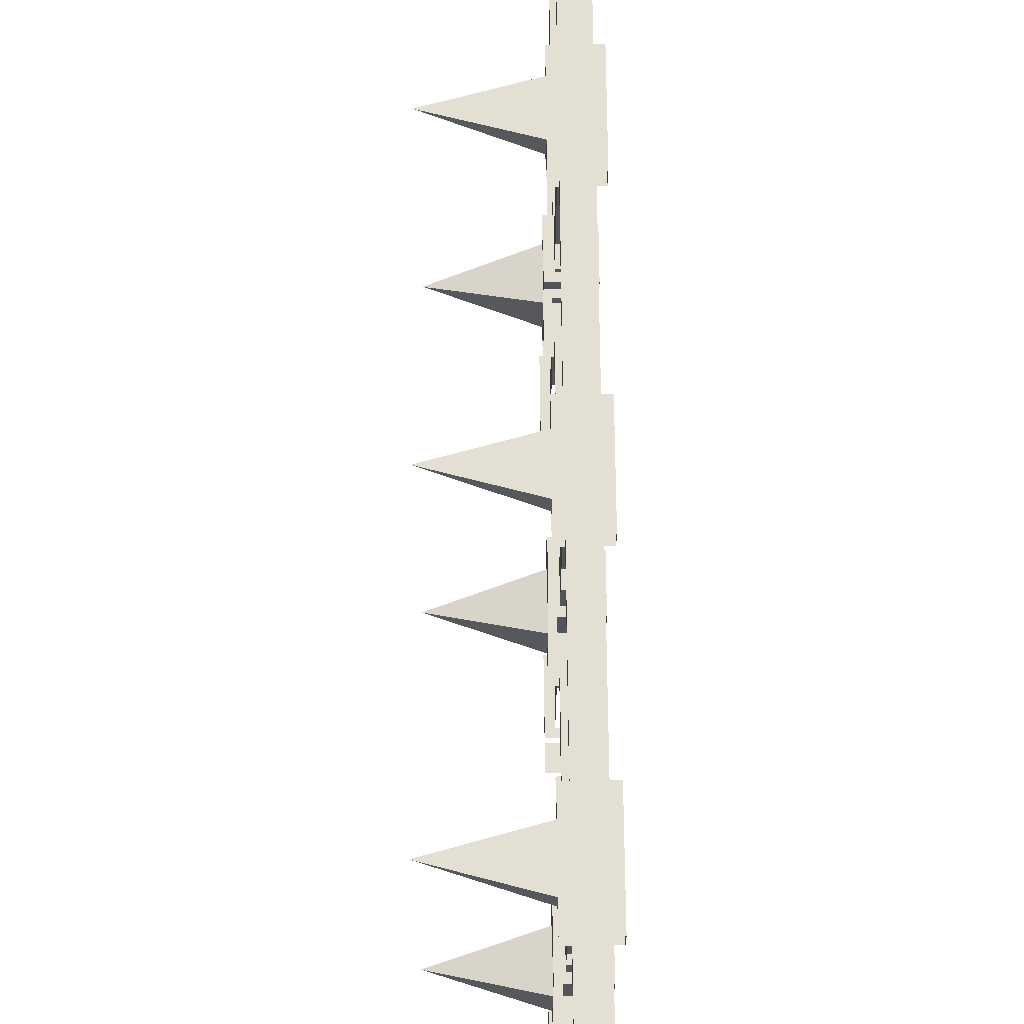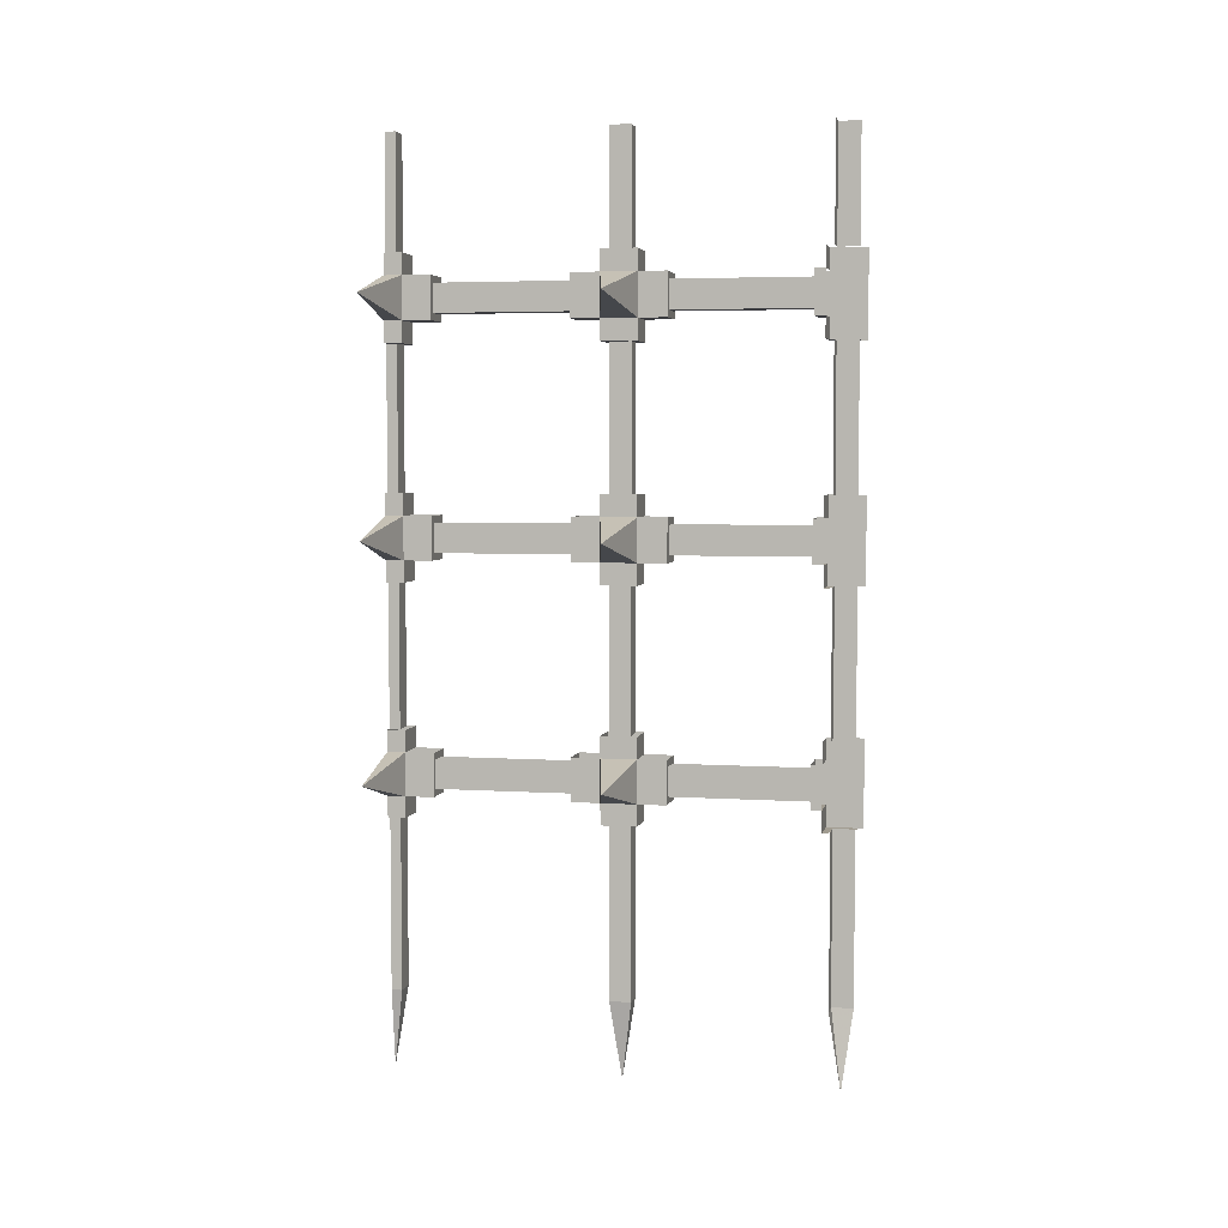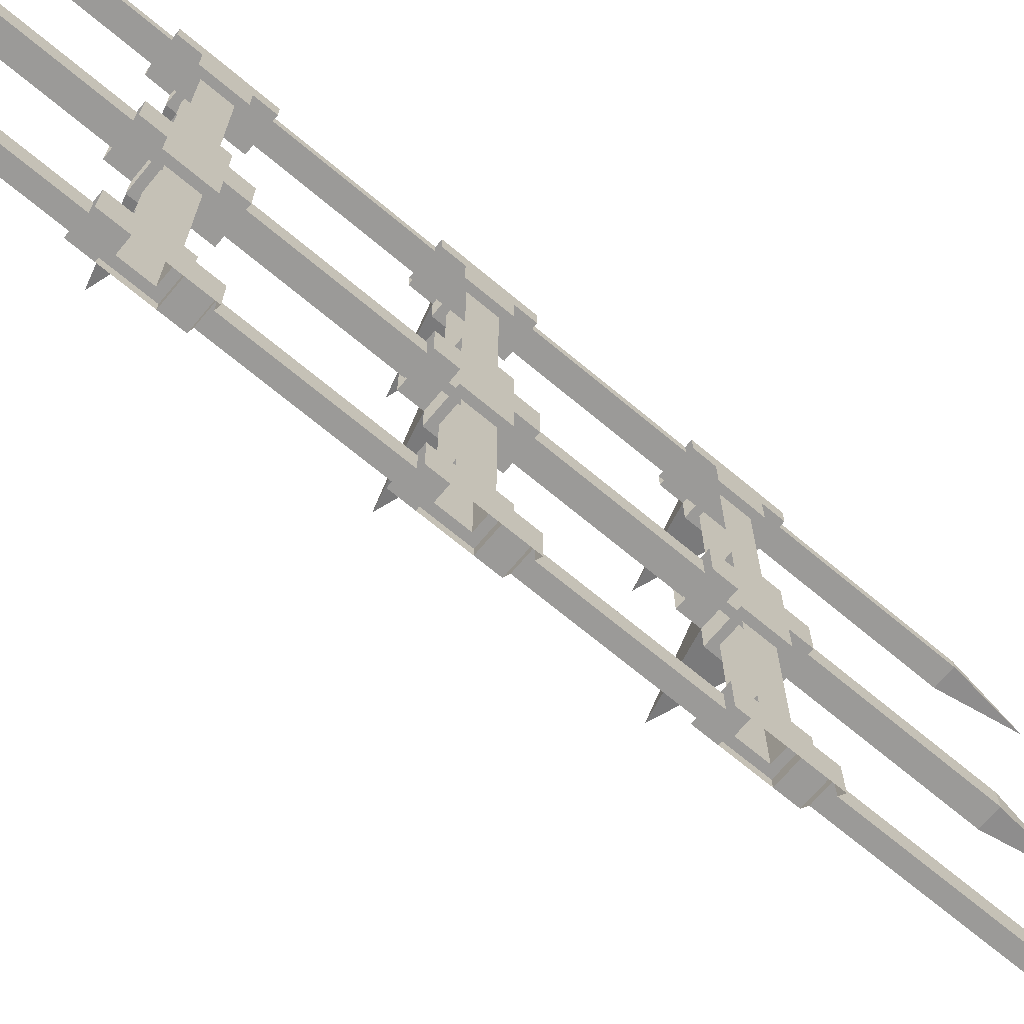
<metadata>
{"format":"obj","ext":"obj","renderer":"f3d","projection":"perspective","resolution":1024,"background":"white","views":[{"elev":67.0,"azim":179.5,"up":"+Z"},{"elev":4.5,"azim":101.8,"up":"+Y"},{"elev":-69.3,"azim":-129.9,"up":"+Z"}]}
</metadata>
<code>
v -0.4609 -1.984 0.5
v -0.4375 -1.812 0.5
v -0.4844 -1.812 0.5
v -0.4844 -1.812 0.4766
v -0.4375 -1.812 0.4766
v -0.4375 -1.438 0.4766
v -0.4375 -1.438 0.5
v -0.4844 -1.438 0.5
v -0.4844 -1.438 0.4766
v -0.5 -1.438 0.4609
v -0.4219 -1.438 0.4609
v -0.4219 -1.438 0.5
v -0.4219 -1.391 0.5
v -0.5 -1.391 0.5
v -0.5 -1.438 0.5
v -0.5 -1.391 0.4609
v -0.4219 -1.391 0.4609
v -0.4219 -1.297 0.5
v -0.5 -1.297 0.5
v -0.5 -1.297 0.4609
v -0.5 -1.297 0.3984
v -0.5 -1.391 0.3984
v -0.4219 -1.391 0.3984
v -0.4219 -1.297 0.4609
v -0.4219 -1.25 0.4609
v -0.4219 -1.25 0.5
v -0.4375 -1.25 0.5
v -0.4844 -1.25 0.5
v -0.5 -1.25 0.5
v -0.5 -1.25 0.4609
v -0.25 -1.344 0.5
v -0.4375 -0.9375 0.5
v -0.4844 -0.9375 0.5
v -0.4375 -0.9375 0.4766
v -0.4219 -0.9375 0.4609
v -0.4219 -0.9375 0.5
v -0.4219 -0.8906 0.5
v -0.5 -0.8906 0.5
v -0.5 -0.9375 0.5
v -0.4844 -0.9375 0.4766
v -0.4844 -1.25 0.4766
v -0.4219 -0.7969 0.5
v -0.5 -0.7969 0.5
v -0.25 -0.8438 0.5
v -0.4219 -0.7969 0.4609
v -0.4219 -0.75 0.4609
v -0.4219 -0.75 0.5
v -0.4375 -0.75 0.5
v -0.4844 -0.75 0.5
v -0.5 -0.75 0.5
v -0.5 -0.7969 0.4609
v -0.5 -0.8906 0.4609
v -0.5 -0.9375 0.4609
v -0.4375 -1.25 0.4766
v -0.4375 -0.4375 0.5
v -0.4844 -0.4375 0.5
v -0.4375 -0.4375 0.4766
v -0.4219 -0.4375 0.4609
v -0.4219 -0.4375 0.5
v -0.4219 -0.3906 0.5
v -0.5 -0.3906 0.5
v -0.5 -0.4375 0.5
v -0.4844 -0.4375 0.4766
v -0.4844 -0.75 0.4766
v -0.4219 -0.2969 0.5
v -0.5 -0.2969 0.5
v -0.25 -0.3438 0.5
v -0.4219 -0.2969 0.4609
v -0.4219 -0.25 0.4609
v -0.4219 -0.25 0.5
v -0.4375 -0.25 0.5
v -0.4844 -0.25 0.5
v -0.5 -0.25 0.5
v -0.5 -0.2969 0.4609
v -0.5 -0.3906 0.4609
v -0.5 -0.4375 0.4609
v -0.4375 -0.75 0.4766
v -0.4375 0 0.5
v -0.4844 0 0.5
v -0.4375 0 0.4766
v -0.4375 -0.25 0.4766
v -0.4844 0 0.4766
v -0.4844 -0.25 0.4766
v -0.4844 -1.375 0.3984
v -0.4844 -1.312 0.3984
v -0.4844 -1.312 0.1016
v -0.4844 -1.375 0.1016
v -0.4375 -1.375 0.3984
v -0.4375 -1.312 0.3984
v -0.4219 -1.297 0.3984
v -0.4375 -1.375 0.1016
v -0.4375 -1.312 0.1016
v -0.4219 -1.391 0.1016
v -0.4219 -1.297 0.1016
v -0.5 -1.297 0.1016
v -0.5 -1.391 0.1016
v -0.4844 -0.875 0.3984
v -0.4844 -0.8125 0.3984
v -0.4844 -0.8125 0.1016
v -0.4844 -0.875 0.1016
v -0.4375 -0.875 0.3984
v -0.4219 -0.8906 0.3984
v -0.5 -0.8906 0.3984
v -0.5 -0.7969 0.3984
v -0.4375 -0.8125 0.3984
v -0.4219 -0.7969 0.3984
v -0.4375 -0.875 0.1016
v -0.4375 -0.8125 0.1016
v -0.4219 -0.8906 0.1016
v -0.4219 -0.7969 0.1016
v -0.5 -0.7969 0.1016
v -0.5 -0.8906 0.1016
v -0.4844 -0.375 0.3984
v -0.4844 -0.3125 0.3984
v -0.4844 -0.3125 0.1016
v -0.4844 -0.375 0.1016
v -0.4375 -0.375 0.3984
v -0.4219 -0.3906 0.3984
v -0.5 -0.3906 0.3984
v -0.5 -0.2969 0.3984
v -0.4375 -0.3125 0.3984
v -0.4219 -0.2969 0.3984
v -0.4375 -0.375 0.1016
v -0.4375 -0.3125 0.1016
v -0.4219 -0.3906 0.1016
v -0.4219 -0.2969 0.1016
v -0.5 -0.2969 0.1016
v -0.5 -0.3906 0.1016
v -0.4844 -1.375 -0.1016
v -0.4844 -1.312 -0.1016
v -0.4844 -1.312 -0.3984
v -0.4844 -1.375 -0.3984
v -0.4375 -1.375 -0.1016
v -0.4219 -1.391 -0.1016
v -0.5 -1.391 -0.1016
v -0.5 -1.297 -0.1016
v -0.4375 -1.312 -0.1016
v -0.4219 -1.297 -0.1016
v -0.4375 -1.375 -0.3984
v -0.4375 -1.312 -0.3984
v -0.4219 -1.391 -0.3984
v -0.4219 -1.297 -0.3984
v -0.5 -1.297 -0.3984
v -0.5 -1.391 -0.3984
v -0.4844 -0.875 -0.1016
v -0.4844 -0.8125 -0.1016
v -0.4844 -0.8125 -0.3984
v -0.4844 -0.875 -0.3984
v -0.4375 -0.875 -0.1016
v -0.4219 -0.8906 -0.1016
v -0.5 -0.8906 -0.1016
v -0.5 -0.7969 -0.1016
v -0.4375 -0.8125 -0.1016
v -0.4219 -0.7969 -0.1016
v -0.4375 -0.875 -0.3984
v -0.4375 -0.8125 -0.3984
v -0.4219 -0.8906 -0.3984
v -0.4219 -0.7969 -0.3984
v -0.5 -0.7969 -0.3984
v -0.5 -0.8906 -0.3984
v -0.4844 -0.375 -0.1016
v -0.4844 -0.3125 -0.1016
v -0.4844 -0.3125 -0.3984
v -0.4844 -0.375 -0.3984
v -0.4375 -0.375 -0.1016
v -0.4219 -0.3906 -0.1016
v -0.5 -0.3906 -0.1016
v -0.5 -0.2969 -0.1016
v -0.4375 -0.3125 -0.1016
v -0.4219 -0.2969 -0.1016
v -0.4375 -0.375 -0.3984
v -0.4375 -0.3125 -0.3984
v -0.4219 -0.3906 -0.3984
v -0.4219 -0.2969 -0.3984
v -0.5 -0.2969 -0.3984
v -0.5 -0.3906 -0.3984
v -0.4375 -1.438 -0.4375
v -0.4844 -1.438 -0.4375
v -0.4844 -1.812 -0.4375
v -0.4375 -1.812 -0.4375
v -0.4609 -1.984 -0.4609
v -0.4844 -1.812 -0.4844
v -0.4844 -1.438 -0.4844
v -0.5 -1.438 -0.4219
v -0.5 -1.438 -0.5
v -0.5 -1.391 -0.4219
v -0.5 -1.391 -0.5
v -0.5 -1.297 -0.4219
v -0.5 -1.297 -0.5
v -0.5 -1.25 -0.4219
v -0.5 -1.25 -0.5
v -0.4844 -0.9375 -0.4375
v -0.4844 -0.9375 -0.4844
v -0.4844 -1.25 -0.4844
v -0.4844 -1.25 -0.4375
v -0.4375 -0.9375 -0.4375
v -0.4219 -0.9375 -0.4219
v -0.5 -0.9375 -0.4219
v -0.5 -0.9375 -0.5
v -0.5 -0.8906 -0.4219
v -0.5 -0.8906 -0.5
v -0.5 -0.7969 -0.4219
v -0.5 -0.7969 -0.5
v -0.5 -0.75 -0.4219
v -0.5 -0.75 -0.5
v -0.4375 -1.25 -0.4375
v -0.4844 -0.4375 -0.4375
v -0.4844 -0.4375 -0.4844
v -0.4844 -0.75 -0.4844
v -0.4844 -0.75 -0.4375
v -0.4375 -0.4375 -0.4375
v -0.4219 -0.4375 -0.4219
v -0.5 -0.4375 -0.4219
v -0.5 -0.4375 -0.5
v -0.5 -0.3906 -0.4219
v -0.5 -0.3906 -0.5
v -0.5 -0.2969 -0.4219
v -0.5 -0.2969 -0.5
v -0.5 -0.25 -0.4219
v -0.5 -0.25 -0.5
v -0.4375 -0.75 -0.4375
v -0.4844 0 -0.4375
v -0.4844 0 -0.4844
v -0.4844 -0.25 -0.4844
v -0.4844 -0.25 -0.4375
v -0.4375 0 -0.4375
v -0.4375 -0.25 -0.4375
v -0.4375 -1.438 0.02344
v -0.4844 -1.438 0.02344
v -0.4844 -1.812 0.02344
v -0.4375 -1.812 0.02344
v -0.4375 -1.438 -0.02344
v -0.4219 -1.438 -0.03906
v -0.4219 -1.438 0.03906
v -0.5 -1.438 0.03906
v -0.4844 -1.438 -0.02344
v -0.4844 -1.812 -0.02344
v -0.4609 -1.984 0
v -0.4375 -1.812 -0.02344
v -0.5 -1.438 -0.03906
v -0.5 -1.391 -0.03906
v -0.4219 -1.391 -0.03906
v -0.4219 -1.391 0.03906
v -0.5 -1.391 0.03906
v -0.4844 -0.9375 -0.02344
v -0.4375 -0.9375 -0.02344
v -0.4375 -1.25 -0.02344
v -0.4844 -1.25 -0.02344
v -0.4844 -0.9375 0.02344
v -0.5 -0.9375 0.03906
v -0.5 -0.9375 -0.03906
v -0.4219 -0.9375 -0.03906
v -0.4375 -0.9375 0.02344
v -0.4375 -1.25 0.02344
v -0.4844 -1.25 0.02344
v -0.4219 -0.9375 0.03906
v -0.4219 -0.8906 0.03906
v -0.5 -0.8906 0.03906
v -0.5 -0.8906 -0.03906
v -0.4219 -0.8906 -0.03906
v -0.4844 -0.4375 -0.02344
v -0.4375 -0.4375 -0.02344
v -0.4375 -0.75 -0.02344
v -0.4844 -0.75 -0.02344
v -0.4844 -0.4375 0.02344
v -0.5 -0.4375 0.03906
v -0.5 -0.4375 -0.03906
v -0.4219 -0.4375 -0.03906
v -0.4375 -0.4375 0.02344
v -0.4375 -0.75 0.02344
v -0.4844 -0.75 0.02344
v -0.4219 -0.4375 0.03906
v -0.4219 -0.3906 0.03906
v -0.5 -0.3906 0.03906
v -0.5 -0.3906 -0.03906
v -0.4219 -0.3906 -0.03906
v -0.4844 0 -0.02344
v -0.4375 0 -0.02344
v -0.4375 -0.25 -0.02344
v -0.4844 -0.25 -0.02344
v -0.4844 0 0.02344
v -0.4844 -0.25 0.02344
v -0.4375 0 0.02344
v -0.4375 -0.25 0.02344
v -0.4219 -0.7969 0.03906
v -0.5 -0.7969 0.03906
v -0.5 -0.7969 -0.03906
v -0.4219 -0.7969 -0.03906
v -0.4219 -0.75 -0.03906
v -0.4219 -0.75 0.03906
v -0.5 -0.75 0.03906
v -0.5 -0.75 -0.03906
v -0.5 -1.297 0.03906
v -0.5 -1.297 -0.03906
v -0.4219 -1.297 -0.03906
v -0.4219 -1.297 0.03906
v -0.5 -1.25 -0.03906
v -0.4219 -1.25 -0.03906
v -0.5 -1.25 0.03906
v -0.4219 -1.25 0.03906
v -0.25 -1.344 0
v -0.4219 -0.2969 0.03906
v -0.5 -0.2969 0.03906
v -0.5 -0.2969 -0.03906
v -0.4219 -0.2969 -0.03906
v -0.4219 -0.25 -0.03906
v -0.4219 -0.25 0.03906
v -0.5 -0.25 0.03906
v -0.5 -0.25 -0.03906
v -0.4219 -0.8906 -0.4219
v -0.4219 -0.75 -0.4219
v -0.4219 -0.7969 -0.4219
v -0.4219 -1.391 -0.4219
v -0.4219 -1.438 -0.4219
v -0.4219 -1.25 -0.4219
v -0.4219 -1.297 -0.4219
v -0.4219 -0.3906 -0.4219
v -0.4219 -0.25 -0.4219
v -0.4219 -0.2969 -0.4219
v -0.4219 -0.8906 0.4609
v -0.5 -0.75 0.4609
v -0.4219 -0.3906 0.4609
v -0.5 -0.25 0.4609
v -0.25 -0.8438 0
v -0.25 -0.3438 0
f 1 2 3
f 1 4 5
f 2 7 3
f 3 7 8
f 4 9 5
f 5 9 6
f 7 12 13
f 7 13 8
f 8 13 14
f 8 14 15
f 10 16 11
f 11 16 17
f 13 18 14
f 14 18 19
f 16 22 17
f 17 22 23
f 18 26 27
f 18 27 19
f 19 27 28
f 19 28 29
f 20 30 24
f 24 30 25
f 31 18 13
f 32 33 28
f 32 28 27
f 32 36 37
f 32 37 33
f 33 37 38
f 33 38 39
f 42 43 38
f 42 38 37
f 42 37 44
f 42 47 48
f 42 48 43
f 43 48 49
f 43 49 50
f 40 34 54
f 40 54 41
f 55 56 49
f 55 49 48
f 55 59 60
f 55 60 56
f 56 60 61
f 56 61 62
f 65 66 61
f 65 61 60
f 65 60 67
f 65 70 71
f 65 71 66
f 66 71 72
f 66 72 73
f 63 57 77
f 63 77 64
f 78 79 72
f 78 72 71
f 80 81 82
f 82 81 83
f 84 87 88
f 87 91 88
f 97 100 101
f 100 107 101
f 113 116 117
f 116 123 117
f 129 132 133
f 132 139 133
f 145 148 149
f 148 155 149
f 161 164 165
f 164 171 165
f 177 178 179
f 177 179 180
f 180 179 181
f 192 195 196
f 196 195 206
f 207 210 211
f 211 210 221
f 222 225 226
f 226 225 227
f 228 229 230
f 228 230 231
f 230 238 231
f 232 239 236
f 233 240 241
f 233 241 242
f 234 243 235
f 235 243 244
f 236 239 237
f 237 239 238
f 245 246 247
f 245 247 248
f 249 255 253
f 250 256 257
f 250 257 258
f 251 259 252
f 252 259 260
f 253 255 254
f 261 262 263
f 261 263 264
f 265 271 269
f 266 272 273
f 266 273 274
f 267 275 268
f 268 275 276
f 269 271 270
f 277 278 279
f 277 279 280
f 281 282 283
f 283 282 284
f 257 109 258
f 258 109 112
f 259 151 260
f 260 151 150
f 285 290 286
f 286 290 291
f 287 292 288
f 288 292 289
f 241 135 242
f 242 135 134
f 243 93 244
f 244 93 96
f 297 298 295
f 297 295 294
f 299 293 300
f 300 293 296
f 273 125 274
f 274 125 128
f 275 167 276
f 276 167 166
f 302 307 303
f 303 307 308
f 304 309 305
f 305 309 306
f 310 200 198
f 310 198 197
f 311 204 202
f 311 202 312
f 160 200 157
f 200 310 157
f 313 186 184
f 313 184 314
f 315 190 188
f 315 188 316
f 144 186 141
f 186 313 141
f 317 215 213
f 317 213 212
f 318 219 217
f 318 217 319
f 176 215 173
f 215 317 173
f 52 320 35
f 52 35 53
f 321 46 45
f 321 45 51
f 52 103 320
f 320 103 102
f 75 322 58
f 75 58 76
f 323 69 68
f 323 68 74
f 75 119 322
f 322 119 118
f 1 3 4
f 1 5 2
f 2 5 6
f 2 6 7
f 3 8 4
f 4 8 9
f 6 9 10
f 6 10 11
f 6 11 7
f 7 11 12
f 8 15 9
f 9 15 10
f 10 15 14
f 10 14 16
f 11 17 12
f 12 17 13
f 13 17 18
f 14 19 16
f 16 19 20
f 16 20 21
f 16 21 22
f 17 23 24
f 17 24 18
f 18 24 25
f 18 25 26
f 19 29 20
f 20 29 30
f 31 13 17
f 31 17 24
f 31 24 18
f 32 27 34
f 32 34 35
f 32 35 36
f 33 39 40
f 33 40 41
f 33 41 28
f 42 44 45
f 42 45 46
f 42 46 47
f 43 50 51
f 43 51 52
f 43 52 38
f 38 52 53
f 38 53 39
f 39 53 40
f 40 53 34
f 55 48 57
f 55 57 58
f 55 58 59
f 56 62 63
f 56 63 64
f 56 64 49
f 65 67 68
f 65 68 69
f 65 69 70
f 66 73 74
f 66 74 75
f 66 75 61
f 61 75 76
f 61 76 62
f 62 76 63
f 63 76 57
f 78 71 80
f 80 71 81
f 82 83 79
f 79 83 72
f 84 85 86
f 84 86 87
f 84 88 23
f 84 23 22
f 84 22 85
f 85 22 21
f 85 21 89
f 89 21 90
f 89 90 88
f 89 88 91
f 89 91 92
f 92 91 93
f 92 93 94
f 92 94 86
f 86 94 95
f 86 95 87
f 87 95 96
f 87 96 91
f 97 98 99
f 97 99 100
f 97 101 102
f 97 102 103
f 97 103 98
f 98 103 104
f 98 104 105
f 105 104 106
f 105 106 101
f 105 101 107
f 105 107 108
f 108 107 109
f 108 109 110
f 108 110 99
f 99 110 111
f 99 111 100
f 100 111 112
f 100 112 107
f 113 114 115
f 113 115 116
f 113 117 118
f 113 118 119
f 113 119 114
f 114 119 120
f 114 120 121
f 121 120 122
f 121 122 117
f 121 117 123
f 121 123 124
f 124 123 125
f 124 125 126
f 124 126 115
f 115 126 127
f 115 127 116
f 116 127 128
f 116 128 123
f 129 130 131
f 129 131 132
f 129 133 134
f 129 134 135
f 129 135 130
f 130 135 136
f 130 136 137
f 137 136 138
f 137 138 133
f 137 133 139
f 137 139 140
f 140 139 141
f 140 141 142
f 140 142 131
f 131 142 143
f 131 143 132
f 132 143 144
f 132 144 139
f 145 146 147
f 145 147 148
f 145 149 150
f 145 150 151
f 145 151 146
f 146 151 152
f 146 152 153
f 153 152 154
f 153 154 149
f 153 149 155
f 153 155 156
f 156 155 157
f 156 157 158
f 156 158 147
f 147 158 159
f 147 159 148
f 148 159 160
f 148 160 155
f 161 162 163
f 161 163 164
f 161 165 166
f 161 166 167
f 161 167 162
f 162 167 168
f 162 168 169
f 169 168 170
f 169 170 165
f 169 165 171
f 169 171 172
f 172 171 173
f 172 173 174
f 172 174 163
f 163 174 175
f 163 175 164
f 164 175 176
f 164 176 171
f 181 179 182
f 182 179 178
f 182 178 183
f 183 178 184
f 183 184 185
f 185 184 186
f 185 186 187
f 187 186 188
f 187 188 189
f 189 188 190
f 189 190 191
f 192 193 194
f 192 194 195
f 192 196 197
f 192 197 198
f 192 198 193
f 193 198 199
f 199 198 200
f 199 200 201
f 201 200 202
f 201 202 203
f 203 202 204
f 203 204 205
f 207 208 209
f 207 209 210
f 207 211 212
f 207 212 213
f 207 213 208
f 208 213 214
f 214 213 215
f 214 215 216
f 216 215 217
f 216 217 218
f 218 217 219
f 218 219 220
f 222 223 224
f 222 224 225
f 34 27 54
f 57 48 77
f 228 231 232
f 228 232 233
f 228 233 234
f 228 234 229
f 229 234 235
f 229 235 236
f 229 236 237
f 229 237 230
f 230 237 238
f 231 238 239
f 231 239 232
f 232 236 240
f 232 240 233
f 233 242 234
f 234 242 243
f 235 244 240
f 235 240 236
f 245 248 249
f 245 249 250
f 245 250 251
f 245 251 246
f 246 251 252
f 246 252 253
f 246 253 254
f 246 254 247
f 249 248 255
f 249 253 256
f 249 256 250
f 250 258 251
f 251 258 259
f 252 260 256
f 252 256 253
f 261 264 265
f 261 265 266
f 261 266 267
f 261 267 262
f 262 267 268
f 262 268 269
f 262 269 270
f 262 270 263
f 265 264 271
f 265 269 272
f 265 272 266
f 266 274 267
f 267 274 275
f 268 276 272
f 268 272 269
f 277 280 281
f 281 280 282
f 283 284 278
f 278 284 279
f 260 257 256
f 257 260 285
f 257 285 110
f 257 110 109
f 258 112 286
f 258 286 259
f 259 286 287
f 259 287 152
f 259 152 151
f 260 150 288
f 260 288 285
f 285 288 289
f 285 289 290
f 286 291 287
f 287 291 292
f 112 111 286
f 150 154 288
f 154 150 149
f 244 241 240
f 241 244 293
f 241 293 294
f 241 294 136
f 241 136 135
f 242 134 295
f 242 295 296
f 242 296 243
f 243 296 94
f 243 94 93
f 244 96 293
f 293 96 95
f 297 294 299
f 299 294 293
f 300 296 298
f 298 296 295
f 295 296 301
f 295 301 242
f 242 301 243
f 243 301 296
f 134 138 295
f 138 134 133
f 276 273 272
f 273 276 302
f 273 302 126
f 273 126 125
f 274 128 303
f 274 303 275
f 275 303 304
f 275 304 168
f 275 168 167
f 276 166 305
f 276 305 302
f 302 305 306
f 302 306 307
f 303 308 304
f 304 308 309
f 128 127 303
f 166 170 305
f 170 166 165
f 160 159 202
f 160 202 200
f 160 157 155
f 157 310 158
f 158 310 312
f 314 184 178
f 314 178 177
f 144 143 188
f 144 188 186
f 144 141 139
f 141 313 142
f 142 313 316
f 176 175 217
f 176 217 215
f 176 173 171
f 173 317 174
f 174 317 319
f 53 35 34
f 320 37 36
f 320 36 35
f 321 51 50
f 52 51 104
f 52 104 103
f 320 102 45
f 320 45 42
f 320 42 37
f 102 106 45
f 106 102 101
f 23 90 24
f 90 23 88
f 76 58 57
f 322 60 59
f 322 59 58
f 323 74 73
f 75 74 120
f 75 120 119
f 322 118 68
f 322 68 65
f 322 65 60
f 118 122 68
f 122 118 117
f 123 128 125
f 107 112 109
f 91 96 93
f 324 260 288
f 324 288 285
f 324 285 257
f 324 257 260
f 325 276 305
f 325 305 302
f 325 302 273
f 325 273 276
f 44 320 45
f 320 44 37
f 67 322 68
f 322 67 60

</code>
